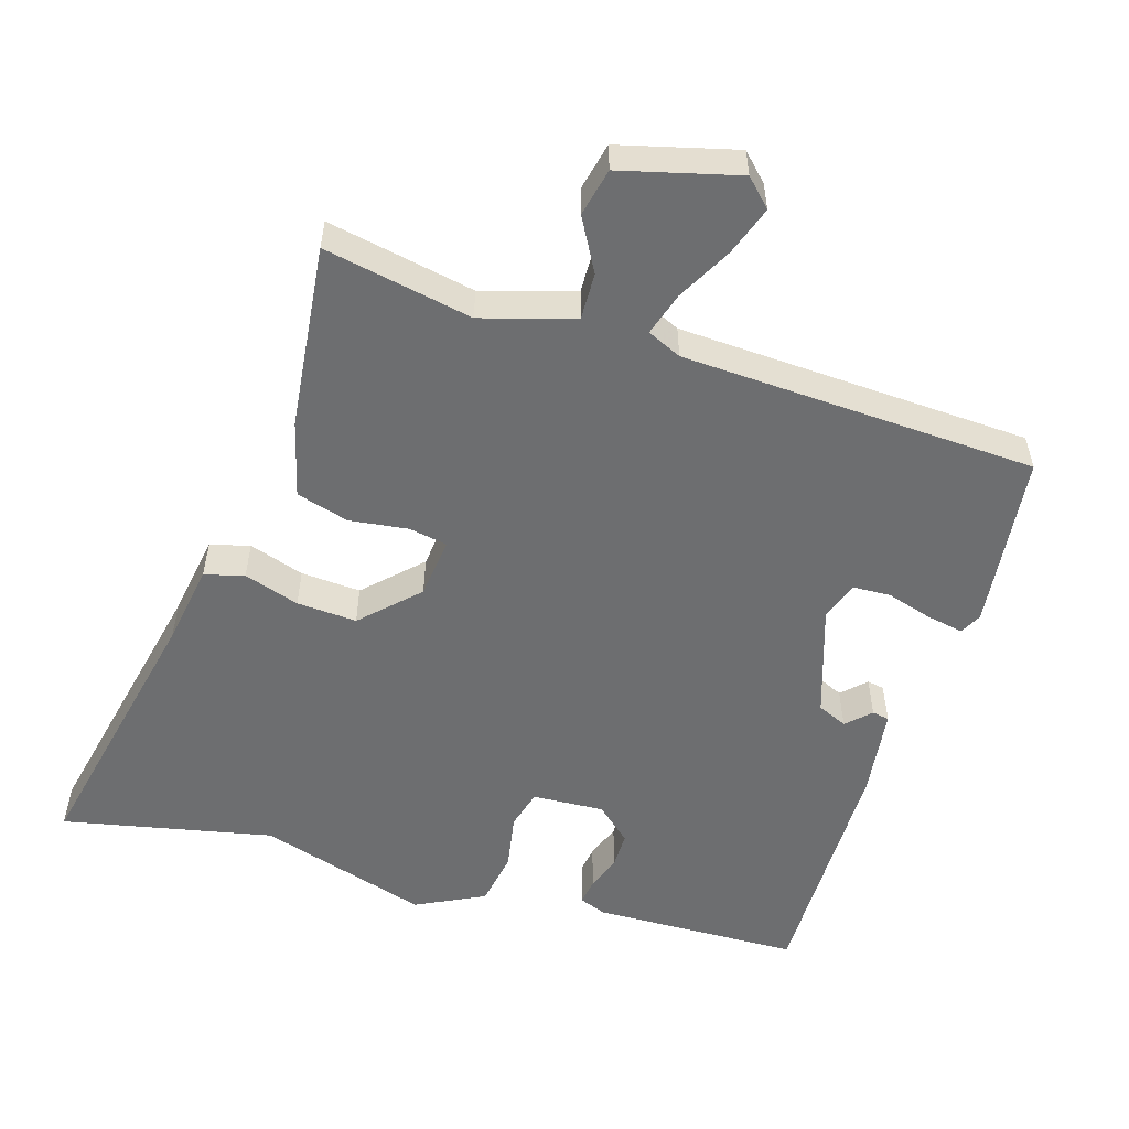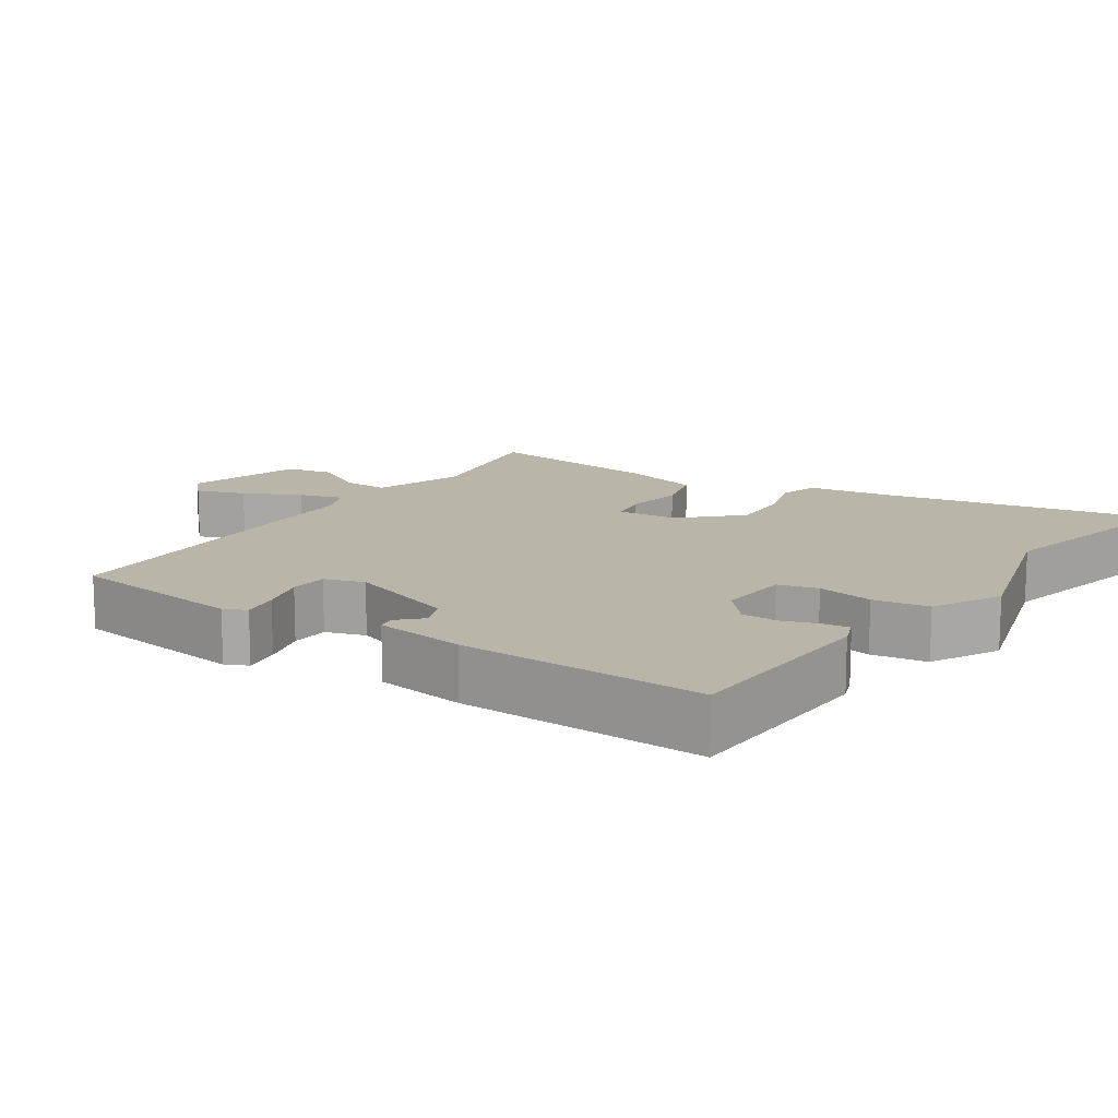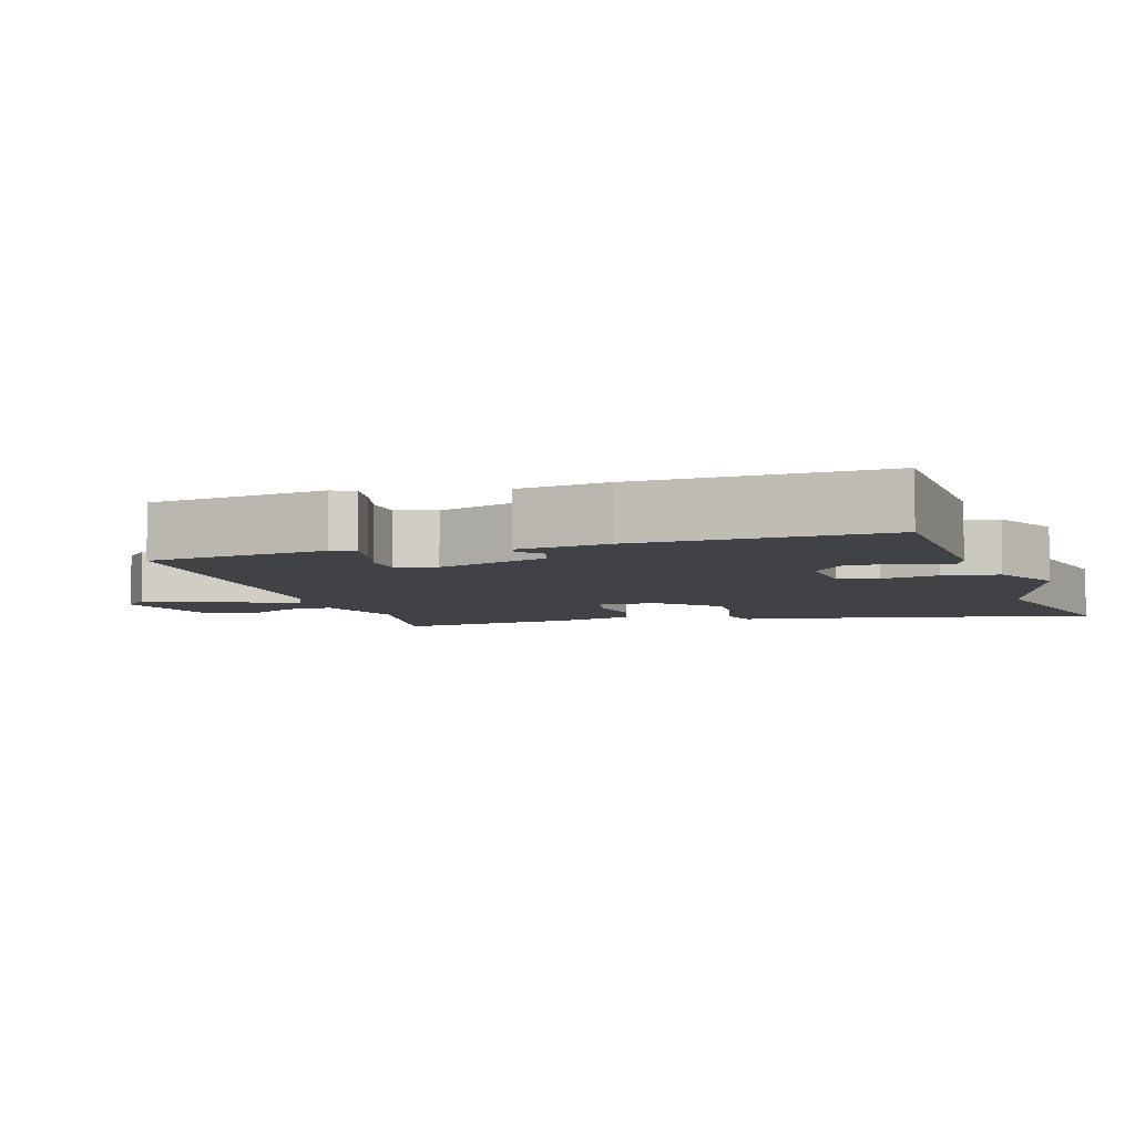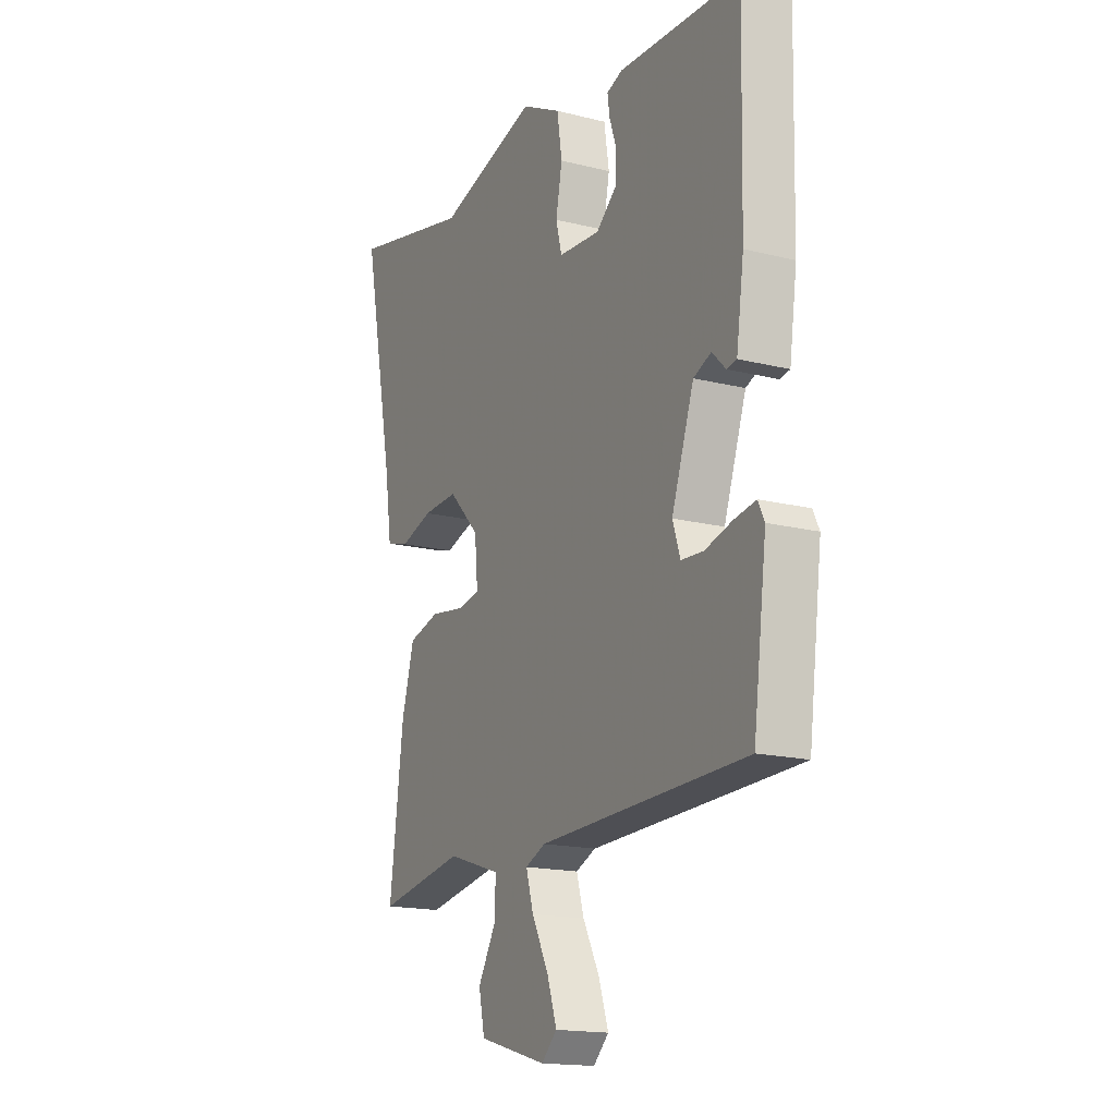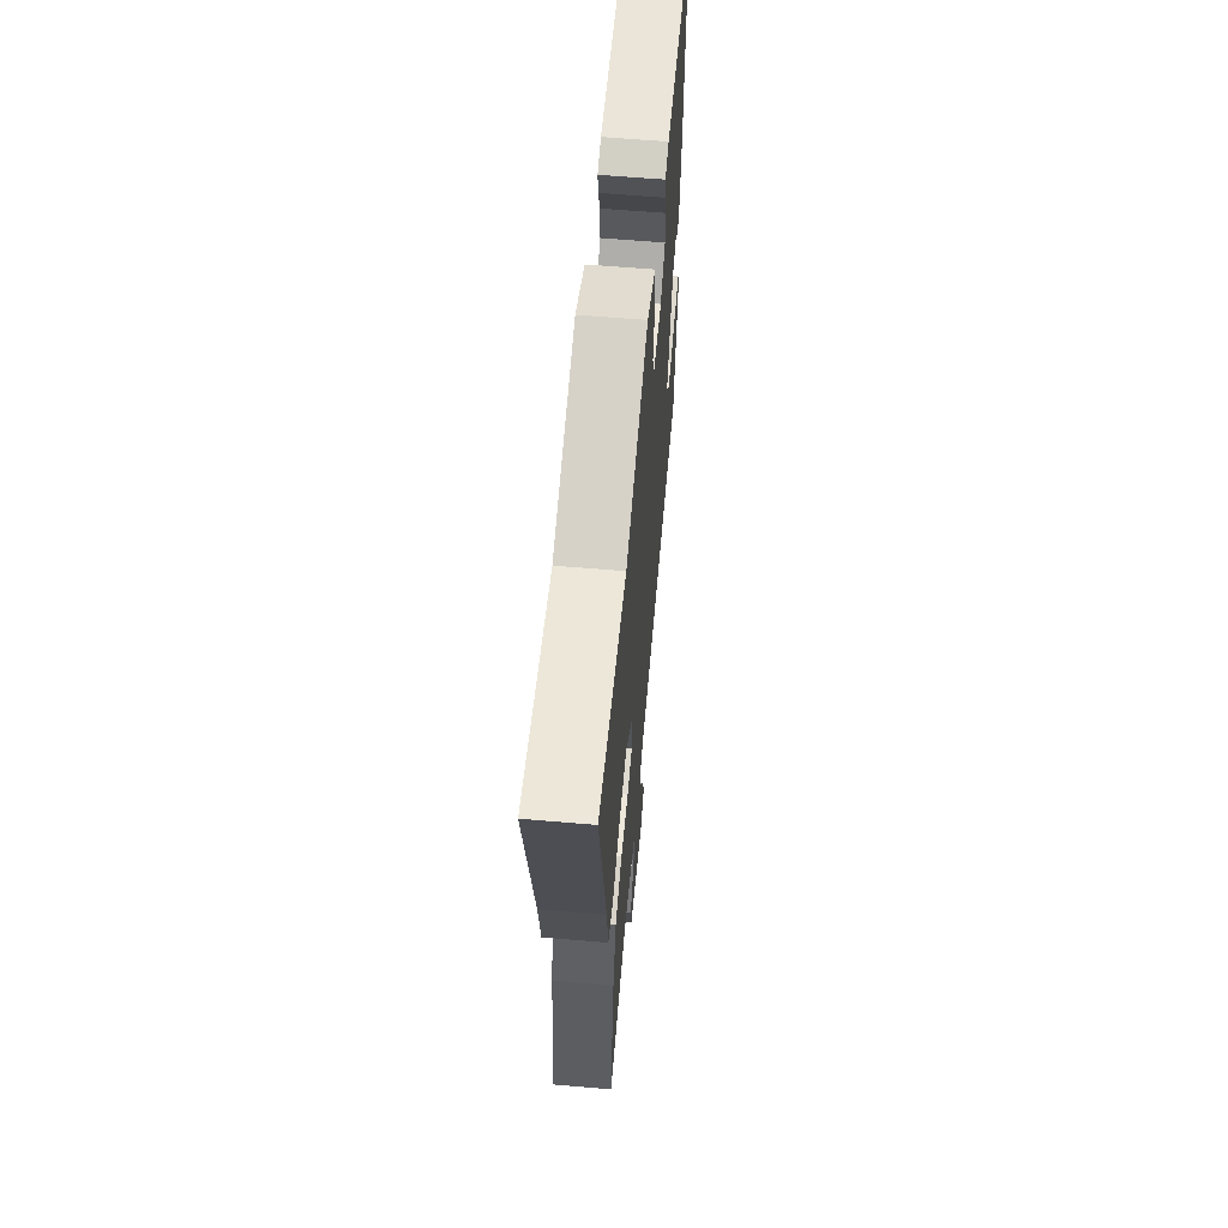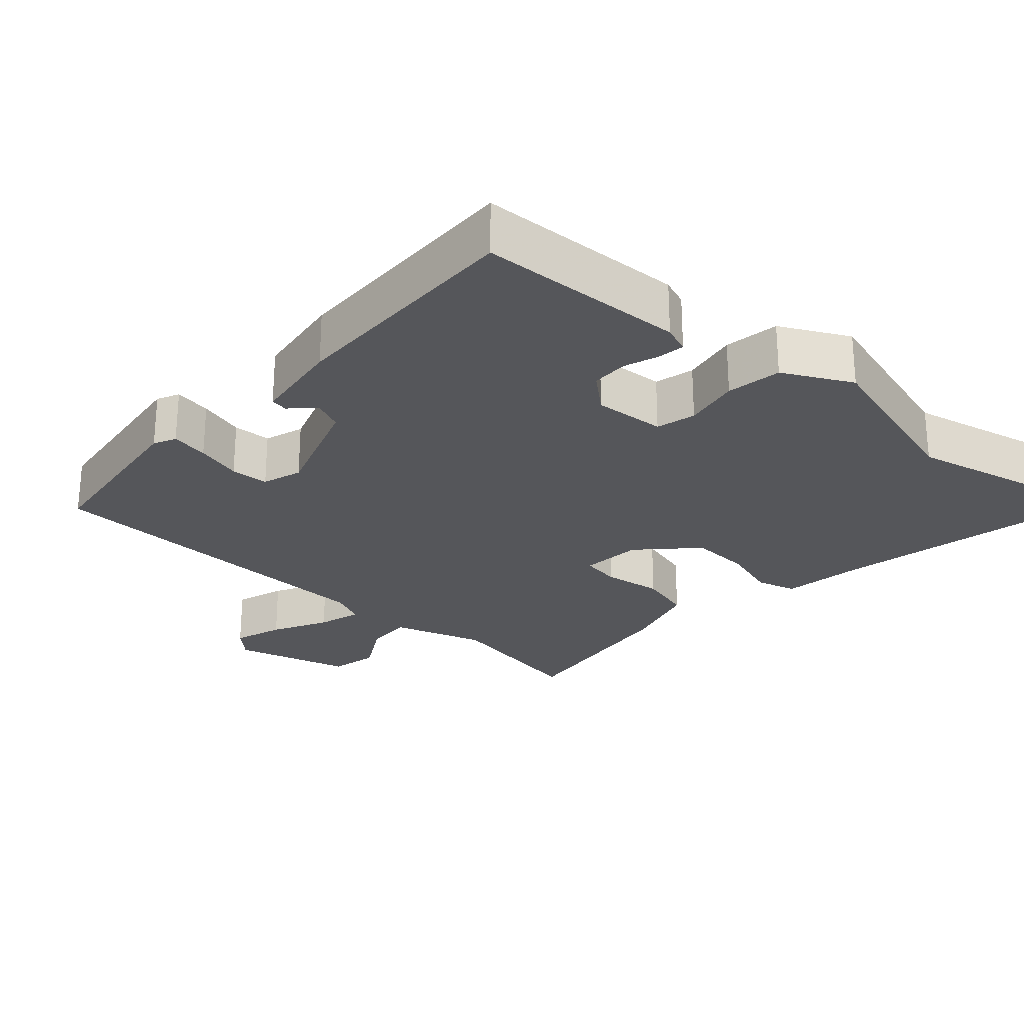
<metadata>
{"format":"obj","ext":"obj","renderer":"f3d","projection":"perspective","resolution":1024,"background":"white","views":[{"elev":-54.3,"azim":162.1,"up":"+Y"},{"elev":13.7,"azim":-55.9,"up":"+Y"},{"elev":-6.2,"azim":-72.8,"up":"+Y"},{"elev":-16.7,"azim":-117.0,"up":"+Z"},{"elev":61.2,"azim":95.0,"up":"+Z"},{"elev":-25.9,"azim":-41.9,"up":"+Y"}]}
</metadata>
<code>
v -0.481 0.07 0.445
v -0.191 0.07 0.457
v -0.153 0.07 0.443
v -0.158 0.07 0.406
v -0.175 0.07 0.357
v -0.174 0.07 0.306
v -0.124 0.07 0.263
v -0.024 0.07 0.27
v -0.01 0.07 0.325
v -0.025 0.07 0.403
v -0.013 0.07 0.48
v 0.082 0.07 0.529
v 0.321 0.07 0.46
v 0.614 0.07 0.526
v 0.538 0.07 0.144
v 0.521 0.07 0.029
v 0.466 0.07 0.013
v 0.388 0.07 0.037
v 0.304 0.07 0.041
v 0.23 0.07 -0.035
v 0.222 0.07 -0.12
v 0.276 0.07 -0.129
v 0.358 0.07 -0.117
v 0.432 0.07 -0.137
v 0.462 0.07 -0.243
v 0.495 0.07 -0.501
v 0.287 0.07 -0.464
v 0.159 0.07 -0.505
v 0.162 0.07 -0.57
v 0.204 0.07 -0.643
v 0.19 0.07 -0.71
v 0.027 0.07 -0.755
v -0.01 0.07 -0.719
v 0.013 0.07 -0.65
v 0.053 0.07 -0.573
v 0.071 0.07 -0.512
v 0.023 0.07 -0.491
v -0.474 0.07 -0.475
v -0.506 0.07 -0.228
v -0.491 0.07 -0.197
v -0.439 0.07 -0.206
v -0.375 0.07 -0.224
v -0.322 0.07 -0.221
v -0.304 0.07 -0.166
v -0.357 0.07 -0.012
v -0.399 0.07 0.006
v -0.431 0.07 -0.026
v -0.455 0.07 -0.022
v -0.473 0.07 0.104
v -0.481 0 0.445
v -0.191 0 0.457
v -0.153 0 0.443
v -0.158 0 0.406
v -0.175 0 0.357
v -0.174 0 0.306
v -0.124 0 0.263
v -0.024 0 0.27
v -0.01 0 0.325
v -0.025 0 0.403
v -0.013 0 0.48
v 0.082 0 0.529
v 0.321 0 0.46
v 0.614 0 0.526
v 0.538 0 0.144
v 0.521 0 0.029
v 0.466 0 0.013
v 0.388 0 0.037
v 0.304 0 0.041
v 0.23 0 -0.035
v 0.222 0 -0.12
v 0.276 0 -0.129
v 0.358 0 -0.117
v 0.432 0 -0.137
v 0.462 0 -0.243
v 0.495 0 -0.501
v 0.287 0 -0.464
v 0.159 0 -0.505
v 0.162 0 -0.57
v 0.204 0 -0.643
v 0.19 0 -0.71
v 0.027 0 -0.755
v -0.01 0 -0.719
v 0.013 0 -0.65
v 0.053 0 -0.573
v 0.071 0 -0.512
v 0.023 0 -0.491
v -0.474 0 -0.475
v -0.506 0 -0.228
v -0.491 0 -0.197
v -0.439 0 -0.206
v -0.375 0 -0.224
v -0.322 0 -0.221
v -0.304 0 -0.166
v -0.357 0 -0.012
v -0.399 0 0.006
v -0.431 0 -0.026
v -0.455 0 -0.022
v -0.473 0 0.104
f 46 47 48 49
f 45 46 49 1
f 44 45 1 2
f 39 40 41 42
f 37 38 39 42
f 36 37 42 43
f 32 33 34 35
f 32 35 36
f 29 30 31 32
f 28 29 32 36
f 27 28 36 43
f 22 23 24 25
f 21 22 25 26
f 15 16 17 18
f 13 14 15 18
f 13 18 19
f 12 13 19 20
f 9 10 11 12
f 8 9 12 20
f 2 3 4 5
f 44 2 5 6
f 26 27 43 44
f 21 26 44 6
f 7 8 20 21
f 6 7 21
f 98 97 96 95
f 50 98 95 94
f 51 50 94 93
f 91 90 89 88
f 91 88 87 86
f 92 91 86 85
f 84 83 82 81
f 85 84 81
f 81 80 79 78
f 85 81 78 77
f 92 85 77 76
f 74 73 72 71
f 75 74 71 70
f 67 66 65 64
f 67 64 63 62
f 68 67 62
f 69 68 62 61
f 61 60 59 58
f 69 61 58 57
f 54 53 52 51
f 55 54 51 93
f 93 92 76 75
f 55 93 75 70
f 70 69 57 56
f 70 56 55
f 1 50 51 2
f 2 51 52 3
f 3 52 53 4
f 4 53 54 5
f 5 54 55 6
f 6 55 56 7
f 7 56 57 8
f 8 57 58 9
f 9 58 59 10
f 10 59 60 11
f 11 60 61 12
f 12 61 62 13
f 13 62 63 14
f 14 63 64 15
f 15 64 65 16
f 16 65 66 17
f 17 66 67 18
f 18 67 68 19
f 19 68 69 20
f 20 69 70 21
f 21 70 71 22
f 22 71 72 23
f 23 72 73 24
f 24 73 74 25
f 25 74 75 26
f 26 75 76 27
f 27 76 77 28
f 28 77 78 29
f 29 78 79 30
f 30 79 80 31
f 31 80 81 32
f 32 81 82 33
f 33 82 83 34
f 34 83 84 35
f 35 84 85 36
f 36 85 86 37
f 37 86 87 38
f 38 87 88 39
f 39 88 89 40
f 40 89 90 41
f 41 90 91 42
f 42 91 92 43
f 43 92 93 44
f 44 93 94 45
f 45 94 95 46
f 46 95 96 47
f 47 96 97 48
f 48 97 98 49
f 49 98 50 1

</code>
